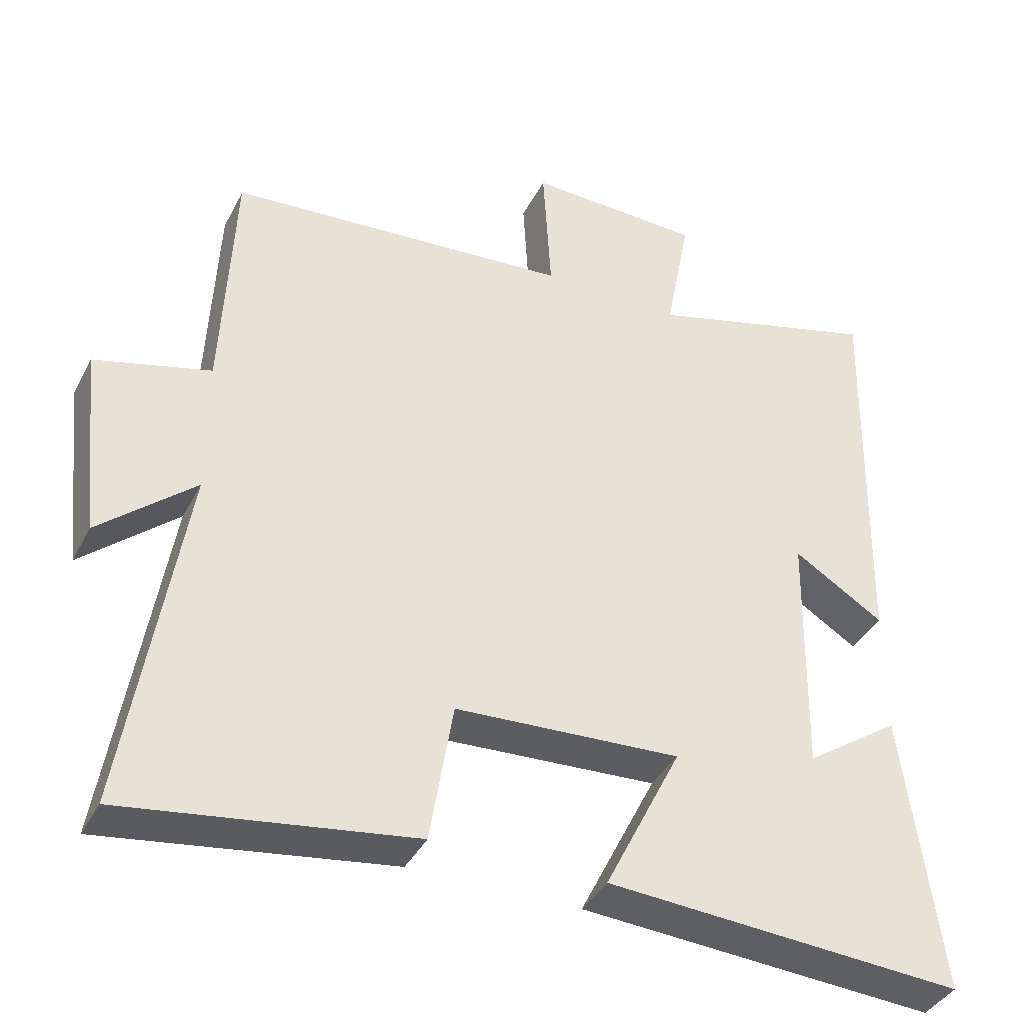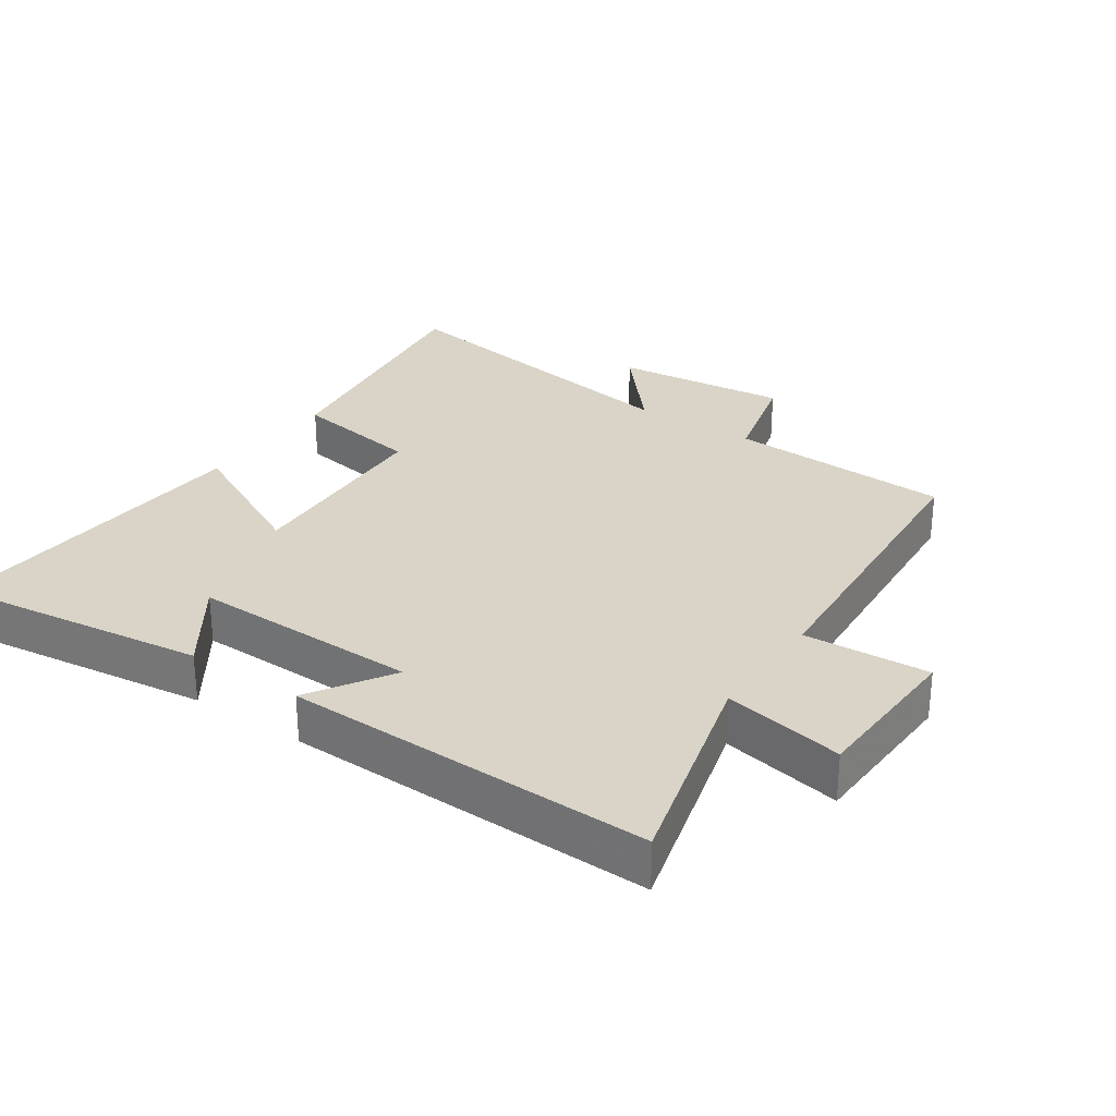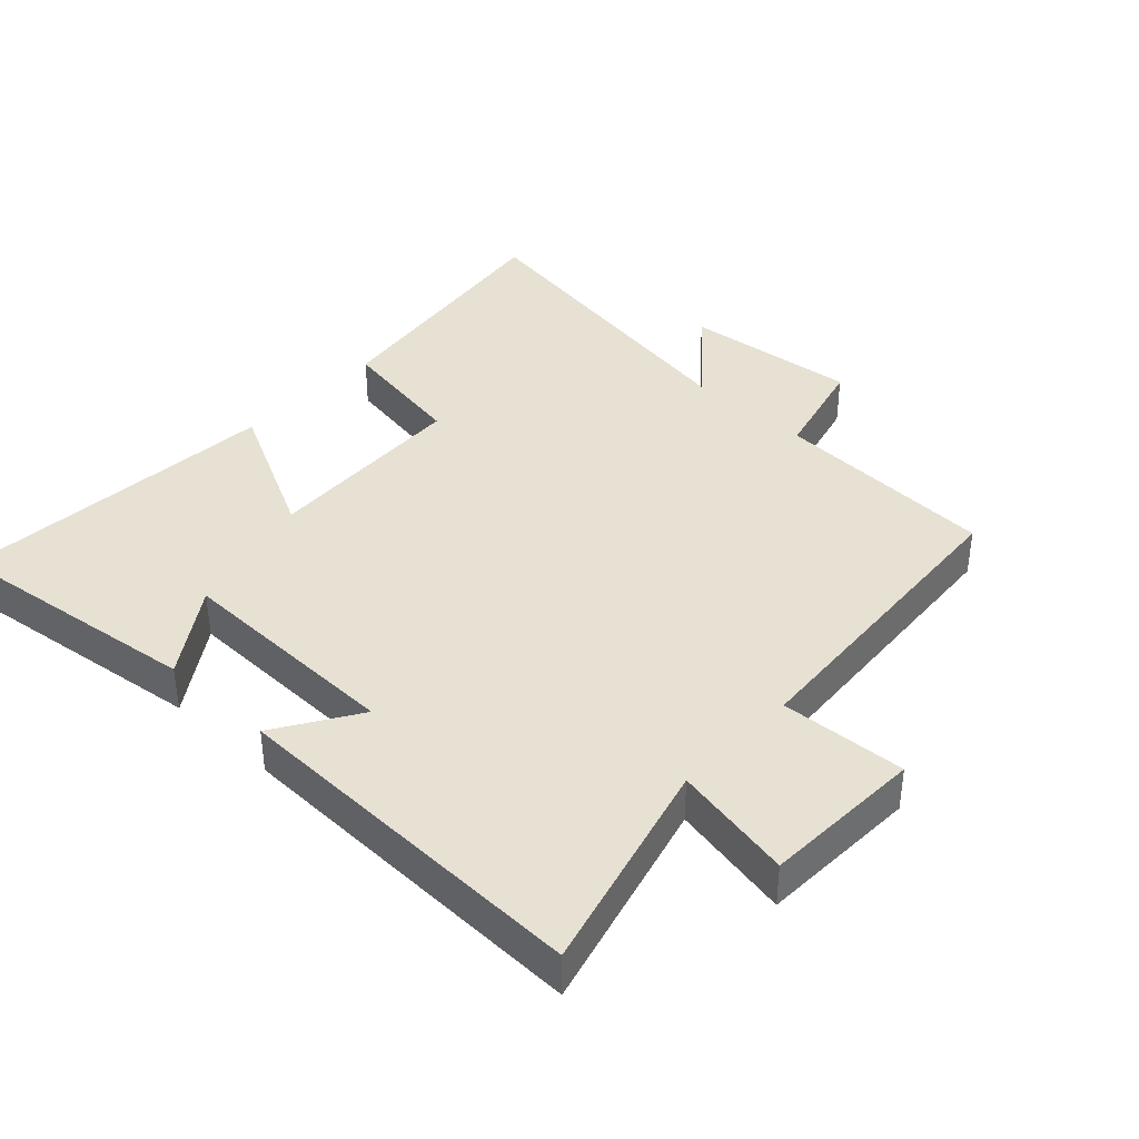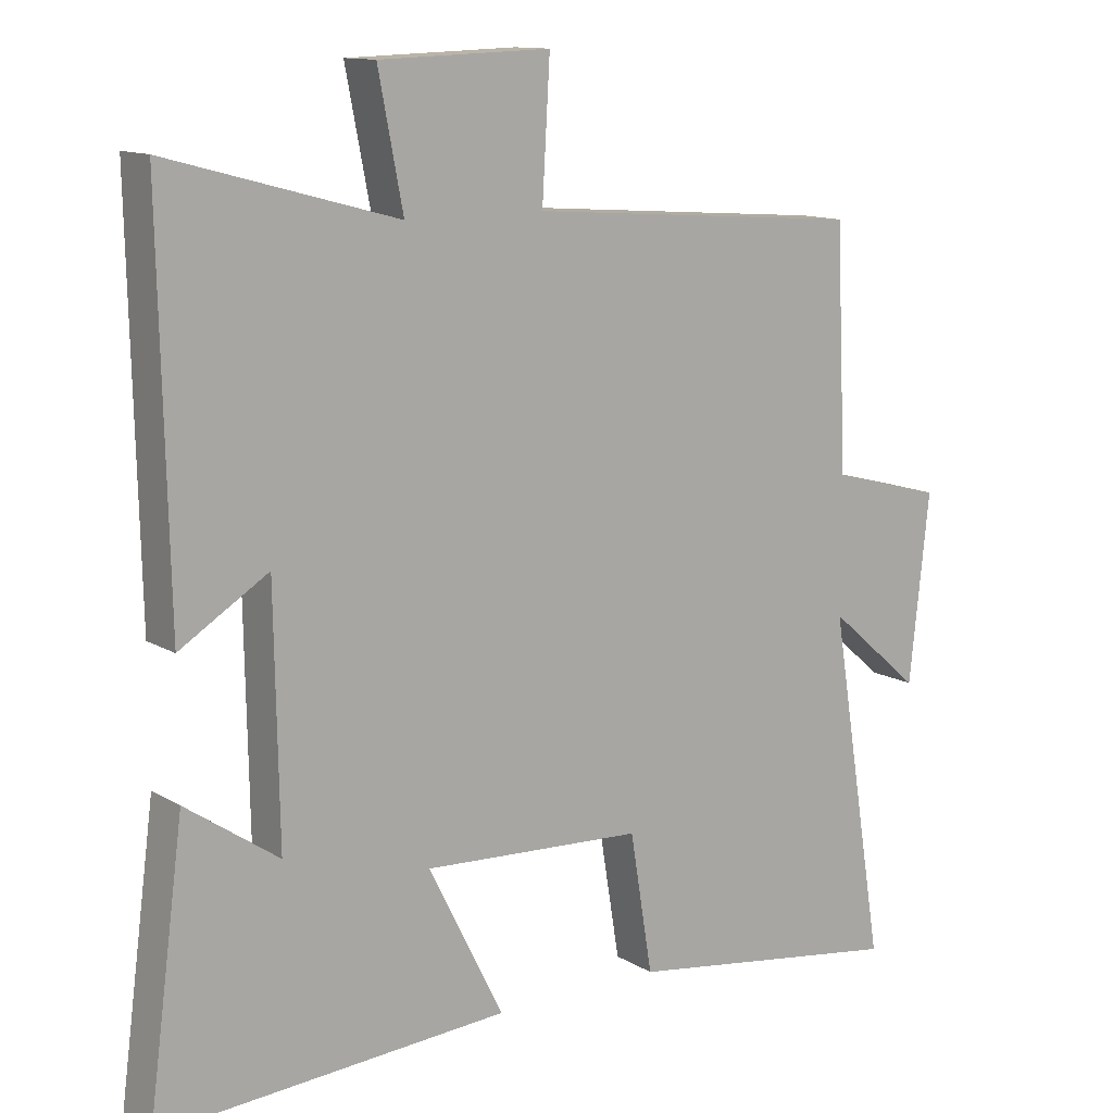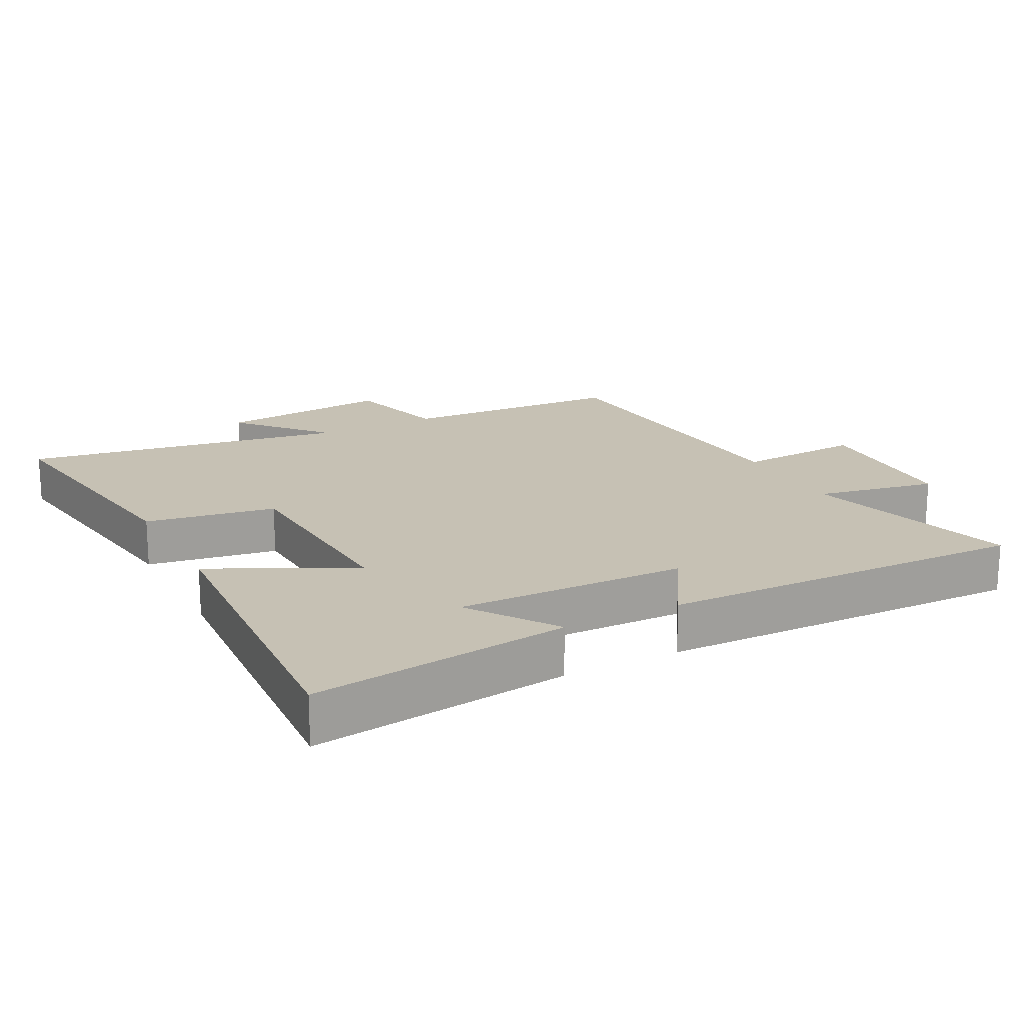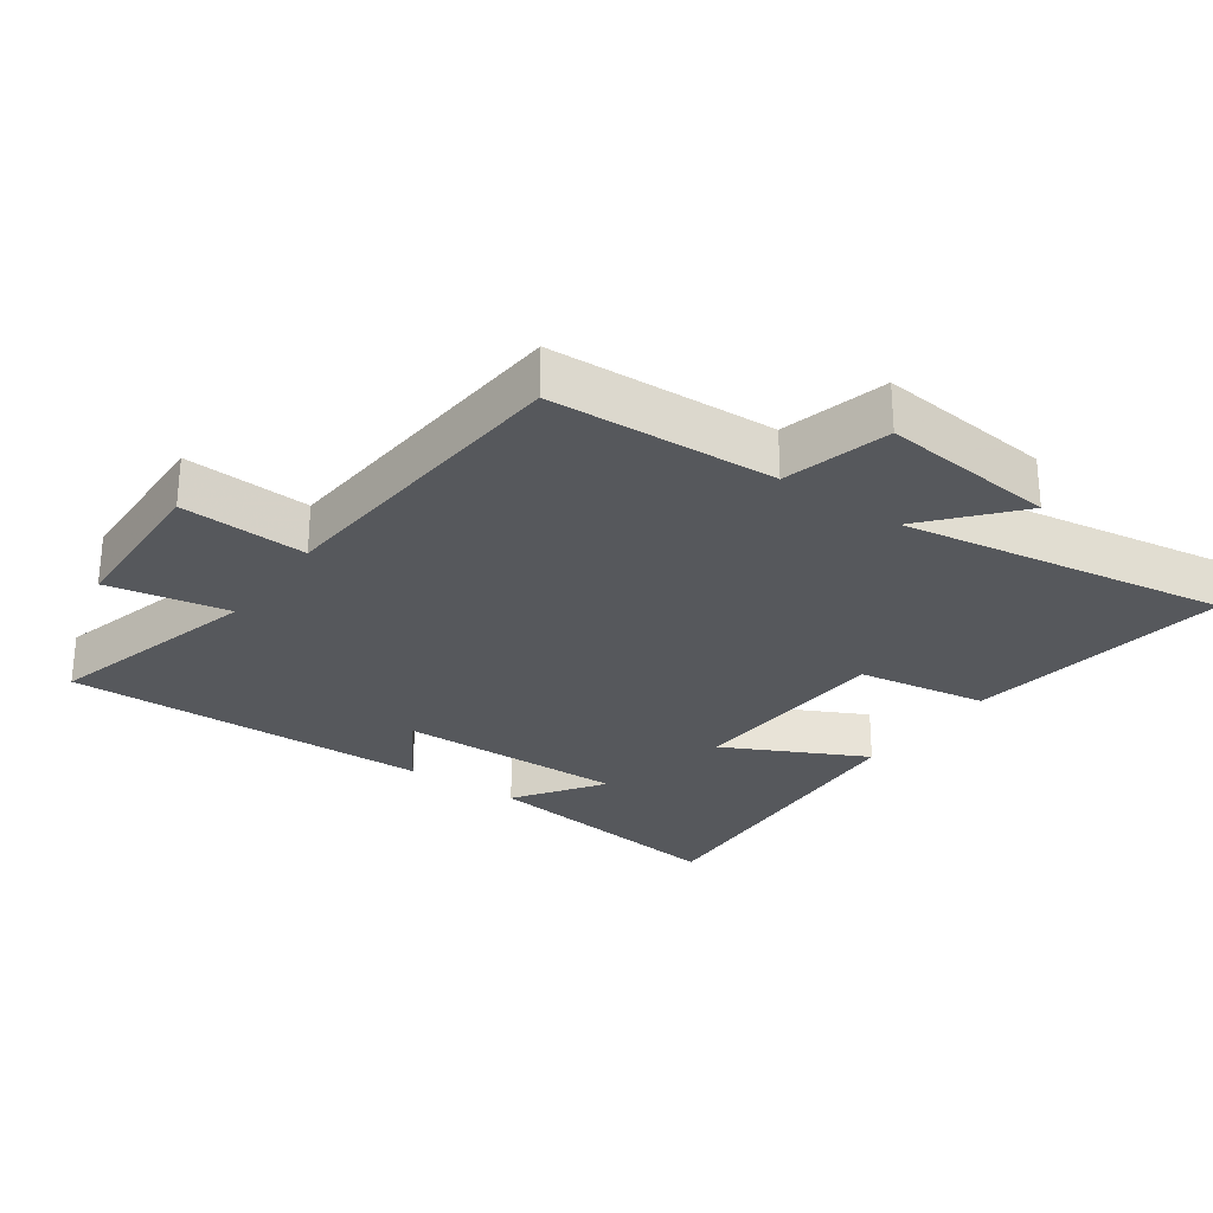
<metadata>
{"format":"obj","ext":"obj","renderer":"f3d","projection":"perspective","resolution":1024,"background":"white","views":[{"elev":-38.9,"azim":155.0,"up":"+Z"},{"elev":28.5,"azim":-55.6,"up":"+Y"},{"elev":38.7,"azim":-46.7,"up":"+Y"},{"elev":12.4,"azim":-36.3,"up":"+Z"},{"elev":18.5,"azim":-117.6,"up":"+Y"},{"elev":-27.7,"azim":54.7,"up":"+Y"}]}
</metadata>
<code>
v 0.579 0.07 -0.557
v 0.181 0.07 -0.5
v 0.149 0.07 -0.304
v -0.163 0.07 -0.288
v -0.057 0.07 -0.5
v -0.551 0.07 -0.533
v -0.5 0.07 -0.144
v -0.369 0.07 -0.234
v -0.375 0.07 0.112
v -0.5 0.07 0.034
v -0.512 0.07 0.588
v -0.188 0.07 0.5
v -0.223 0.07 0.682
v 0.019 0.07 0.69
v 0.008 0.07 0.5
v 0.484 0.07 0.464
v 0.5 0.07 0.125
v 0.66 0.07 0.083
v 0.632 0.07 -0.181
v 0.5 0.07 -0.067
v 0.579 0 -0.557
v 0.181 0 -0.5
v 0.149 0 -0.304
v -0.163 0 -0.288
v -0.057 0 -0.5
v -0.551 0 -0.533
v -0.5 0 -0.144
v -0.369 0 -0.234
v -0.375 0 0.112
v -0.5 0 0.034
v -0.512 0 0.588
v -0.188 0 0.5
v -0.223 0 0.682
v 0.019 0 0.69
v 0.008 0 0.5
v 0.484 0 0.464
v 0.5 0 0.125
v 0.66 0 0.083
v 0.632 0 -0.181
v 0.5 0 -0.067
f 17 18 19 20
f 15 16 17 20
f 15 20 1
f 12 13 14 15
f 12 15 1
f 9 10 11 12
f 8 9 12
f 5 6 7 8
f 4 5 8
f 3 4 8 12
f 1 2 3
f 1 3 12
f 40 39 38 37
f 40 37 36 35
f 21 40 35
f 35 34 33 32
f 21 35 32
f 32 31 30 29
f 32 29 28
f 28 27 26 25
f 28 25 24
f 32 28 24 23
f 23 22 21
f 32 23 21
f 1 21 22 2
f 2 22 23 3
f 3 23 24 4
f 4 24 25 5
f 5 25 26 6
f 6 26 27 7
f 7 27 28 8
f 8 28 29 9
f 9 29 30 10
f 10 30 31 11
f 11 31 32 12
f 12 32 33 13
f 13 33 34 14
f 14 34 35 15
f 15 35 36 16
f 16 36 37 17
f 17 37 38 18
f 18 38 39 19
f 19 39 40 20
f 20 40 21 1

</code>
